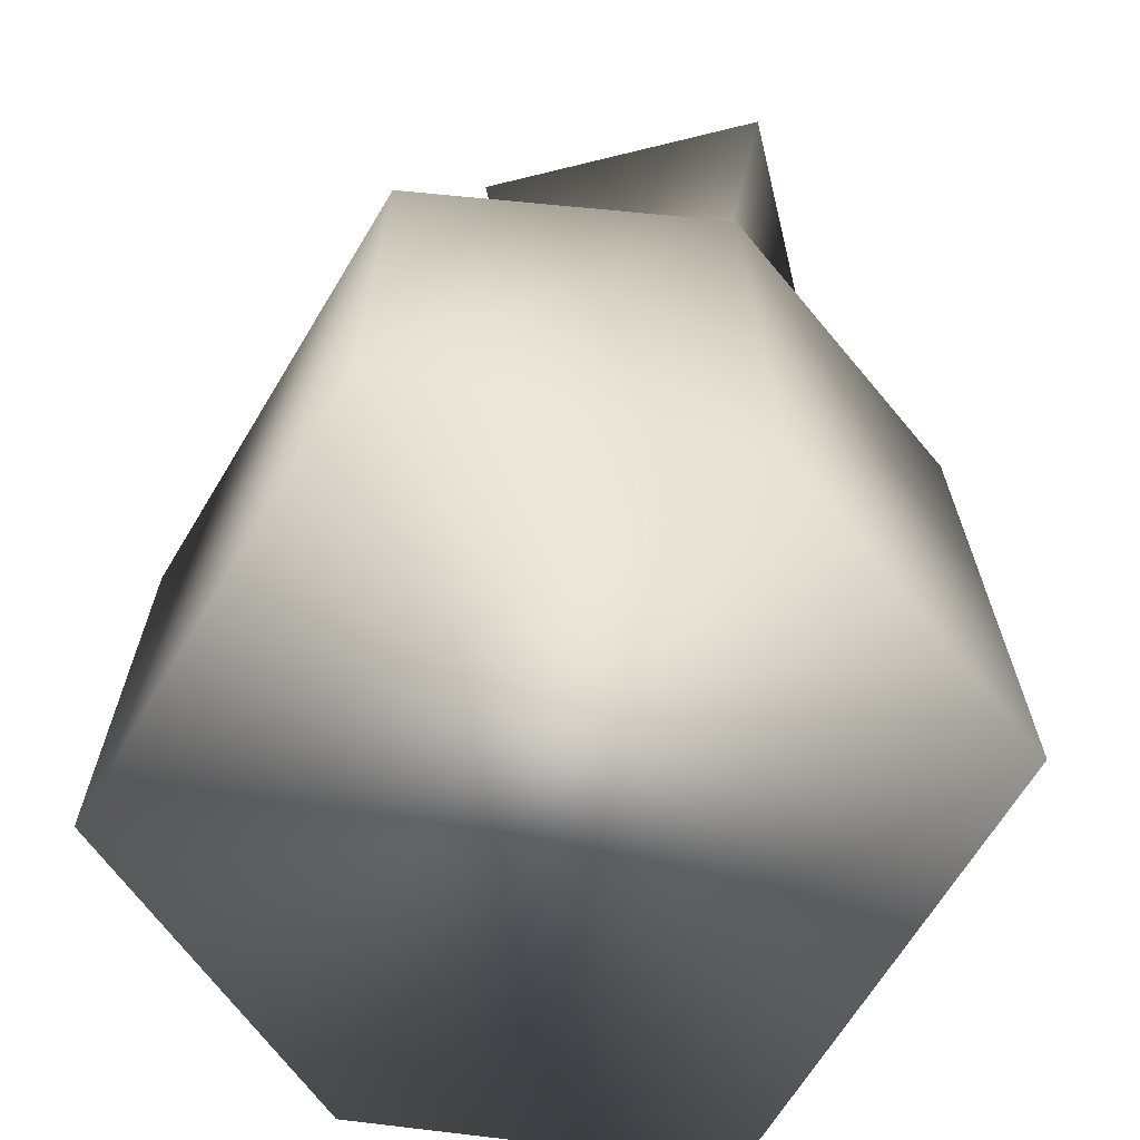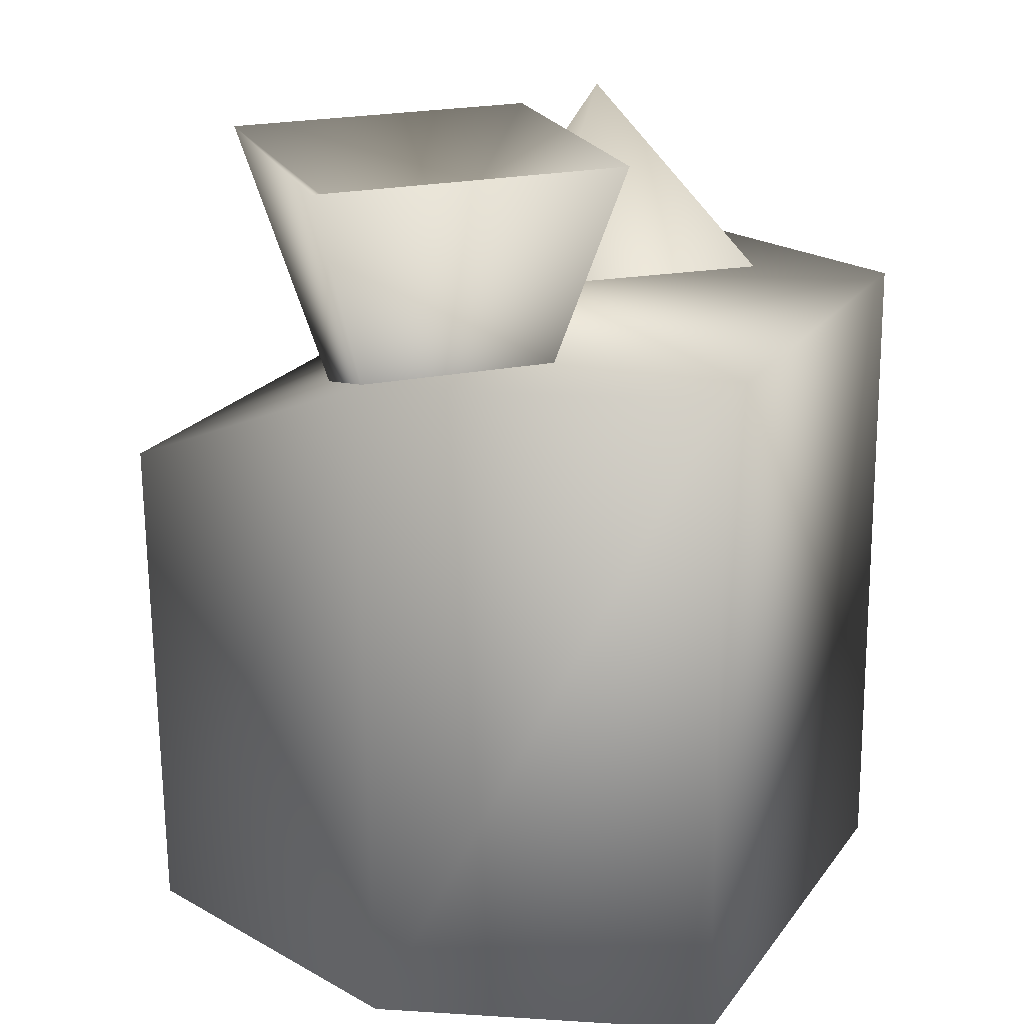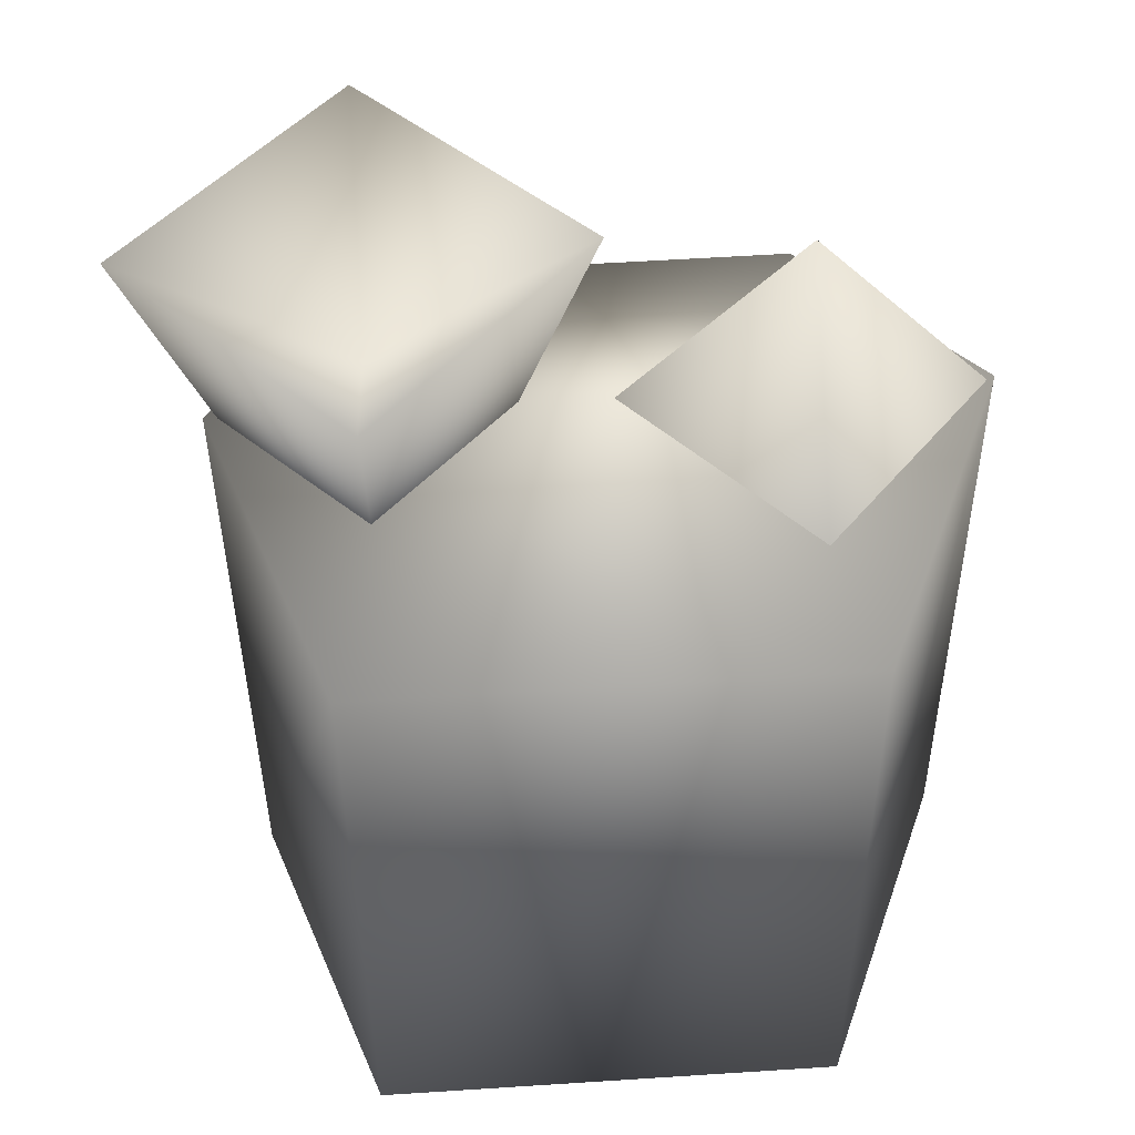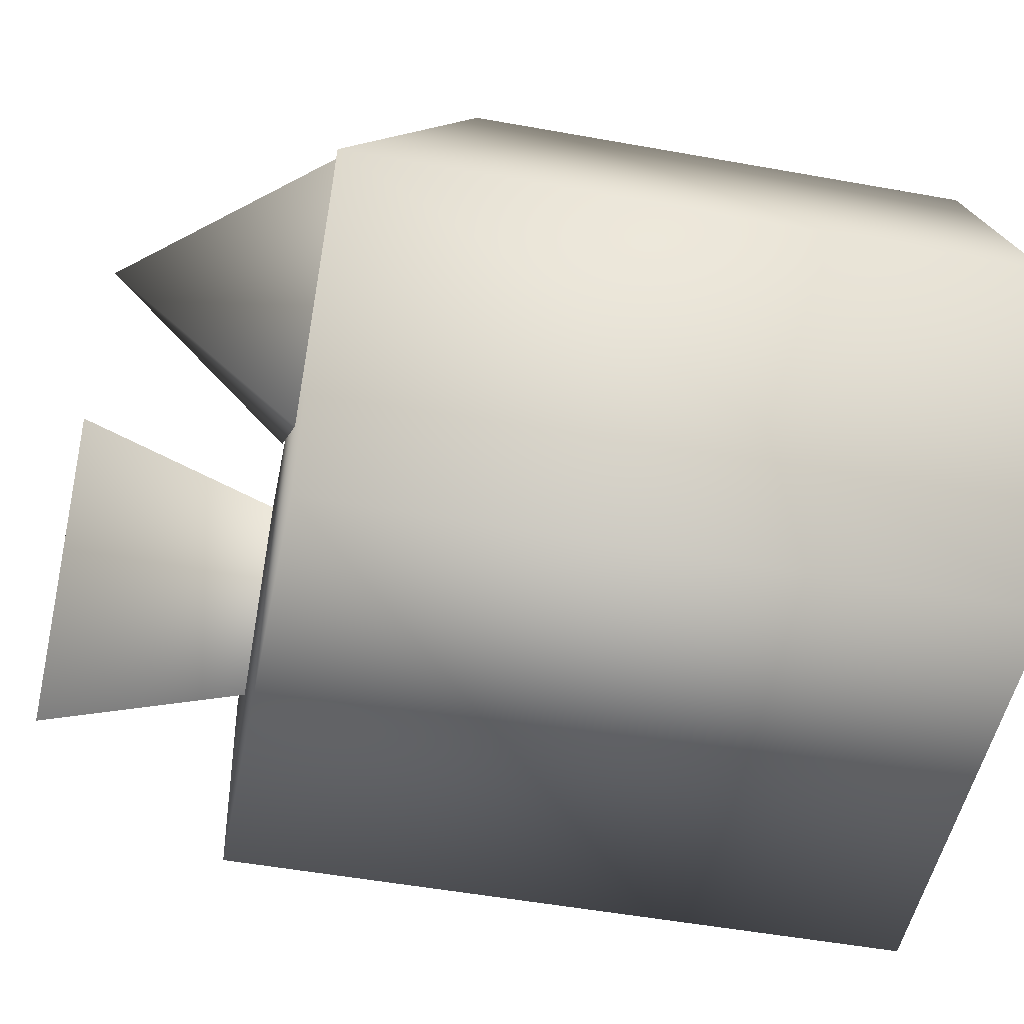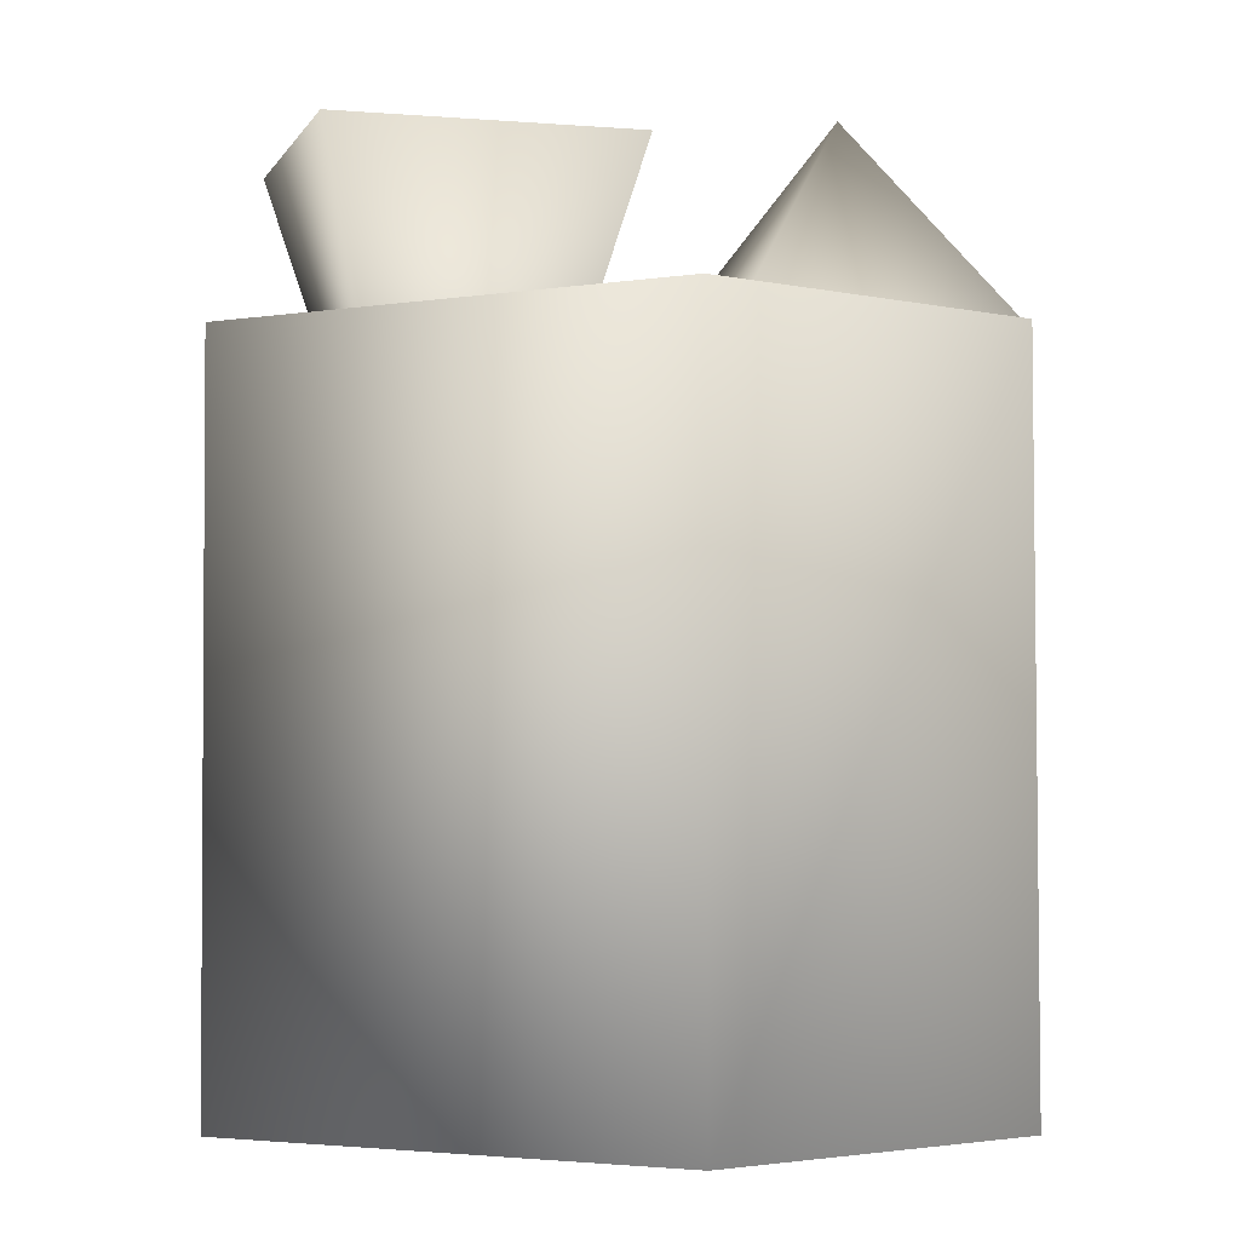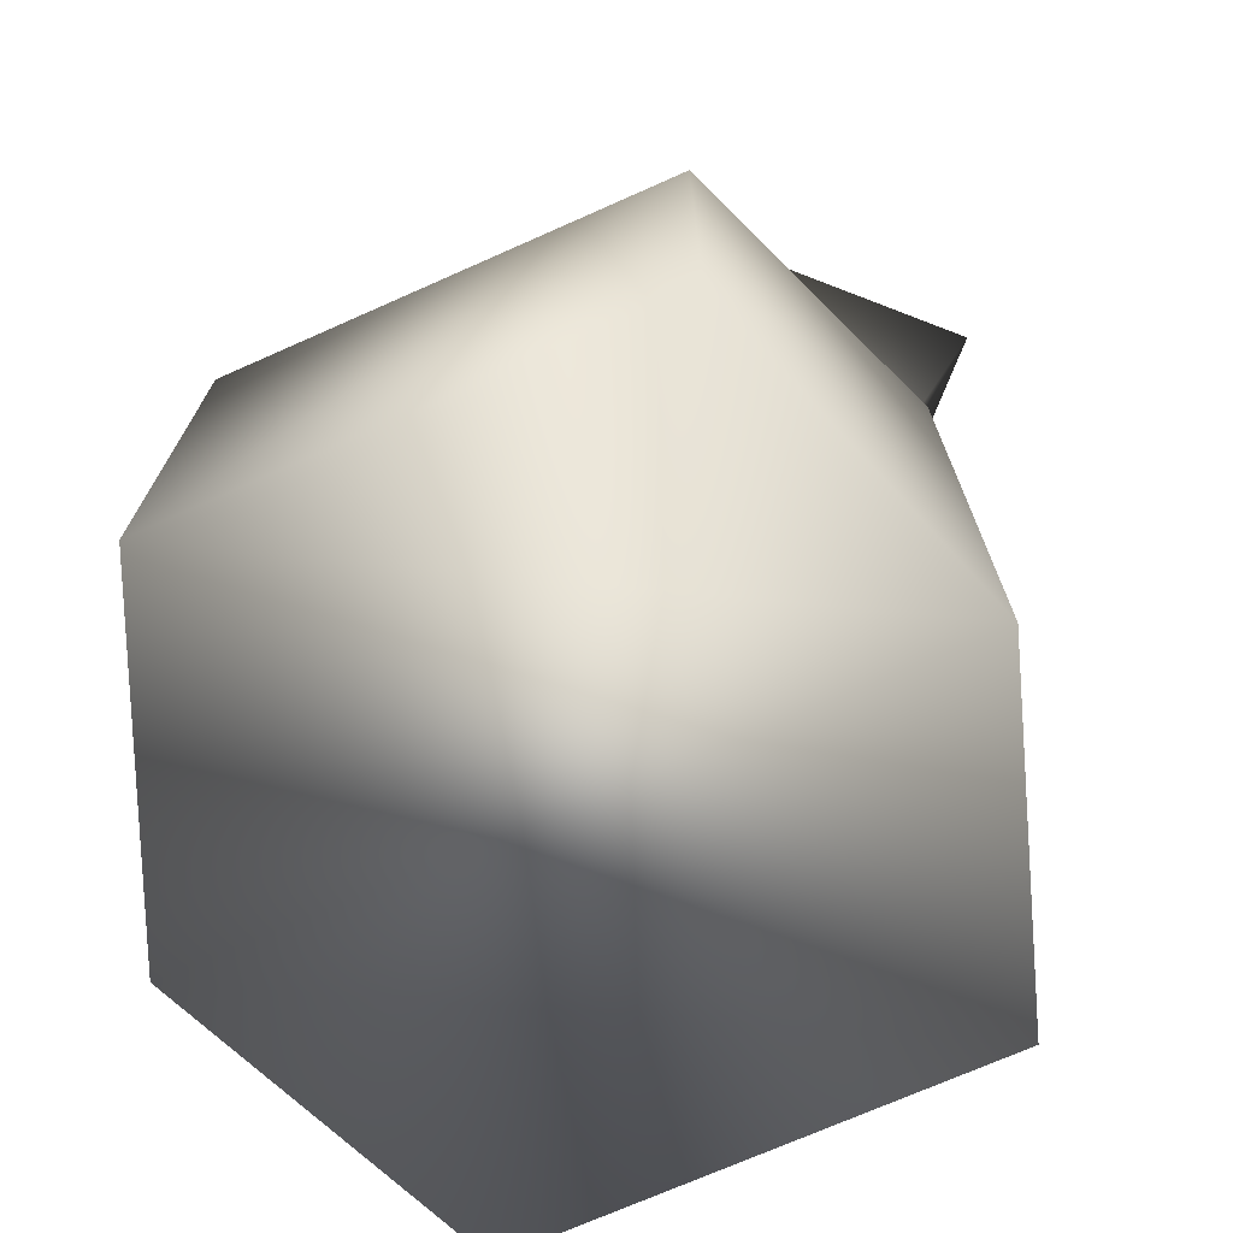
<metadata>
{"format":"obj","ext":"obj","renderer":"f3d","projection":"perspective","resolution":1024,"background":"white","views":[{"elev":-67.5,"azim":59.5,"up":"+Y"},{"elev":21.2,"azim":116.8,"up":"+Y"},{"elev":51.1,"azim":176.9,"up":"+Y"},{"elev":-49.0,"azim":-101.6,"up":"+Z"},{"elev":-2.8,"azim":-150.5,"up":"+Y"},{"elev":-72.8,"azim":24.7,"up":"+Y"}]}
</metadata>
<code>
v -0.1497 -1.951 0.875
v 1.088 -1.96 0.8589
v 1.372 -1.955 -0.008906
v -0.5293 -1.943 0.01575
v 1.065 -1.947 -0.8691
v -0.1721 -1.939 -0.853
v 1.097 -0.5745 0.8662
v -0.1403 -0.5662 0.8822
v -0.5172 -0.1598 0.02817
v 1.384 -0.1726 0.003514
v -0.1599 -0.1562 -0.8406
v 1.077 -0.1645 -0.8567
v -0.04962 -0.379 0.4992
v -0.4976 -0.1601 0.01653
v -0.05111 0.328 0.01755
v 0.4019 -0.1596 0.004955
v -0.06082 -0.1564 -0.4803
v 0.4317 0.3598 0.0183
v 0.9872 0.36 -0.5518
v 0.9921 0.007855 0.01095
v 1.557 0.3522 0.003708
v 1.002 0.3521 0.5738
v 0.9845 -1.097 0.000886
f 19 18 23
f 23 18 22
f 23 22 21
f 19 23 21
f 13 14 15
f 13 15 16
f 16 15 17
f 15 14 17
f 1 2 3
f 1 3 4
f 4 3 5
f 4 5 6
f 7 8 9
f 7 9 10
f 10 9 11
f 10 11 12
f 18 19 20
f 20 19 21
f 20 21 22
f 22 18 20
f 2 1 7
f 7 1 8
f 6 5 11
f 11 5 12
f 8 1 4
f 8 4 9
f 9 4 6
f 9 6 11
f 12 5 3
f 12 3 10
f 10 3 2
f 10 2 7

</code>
